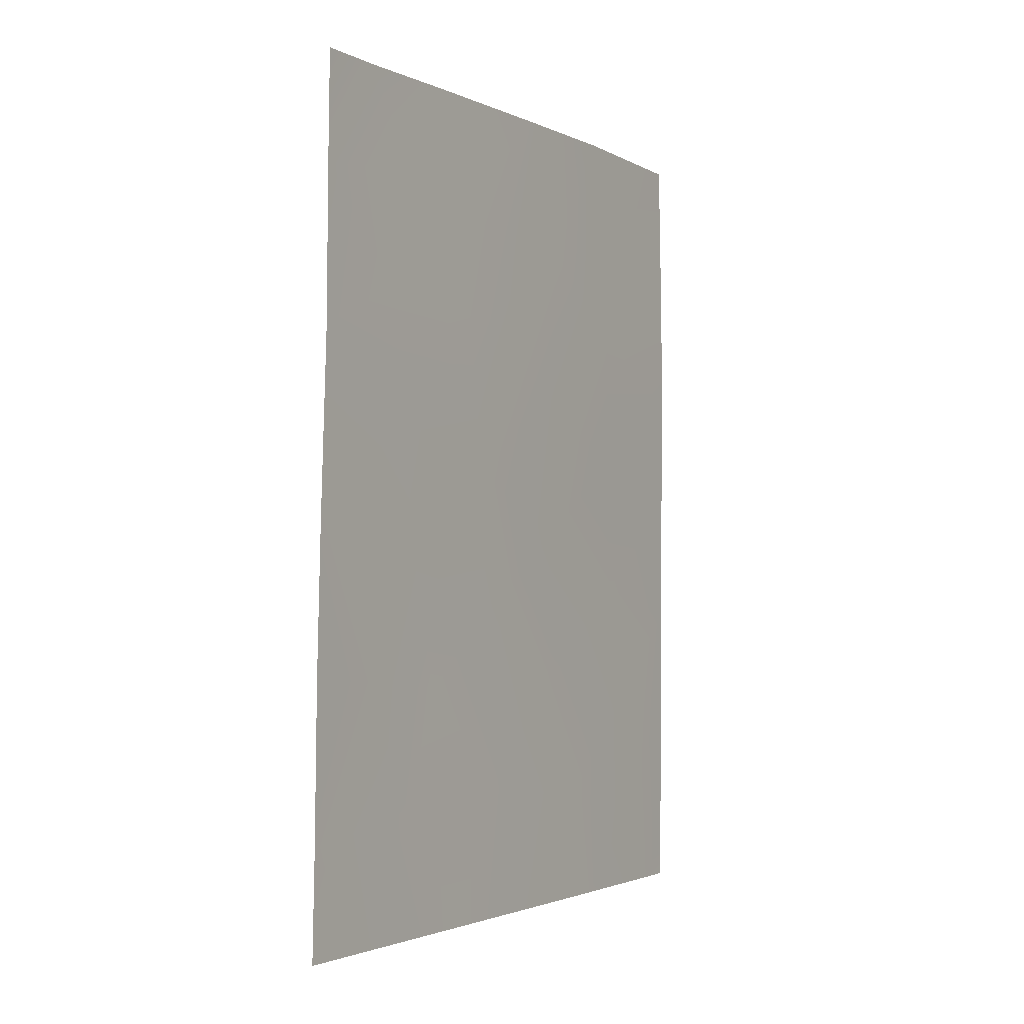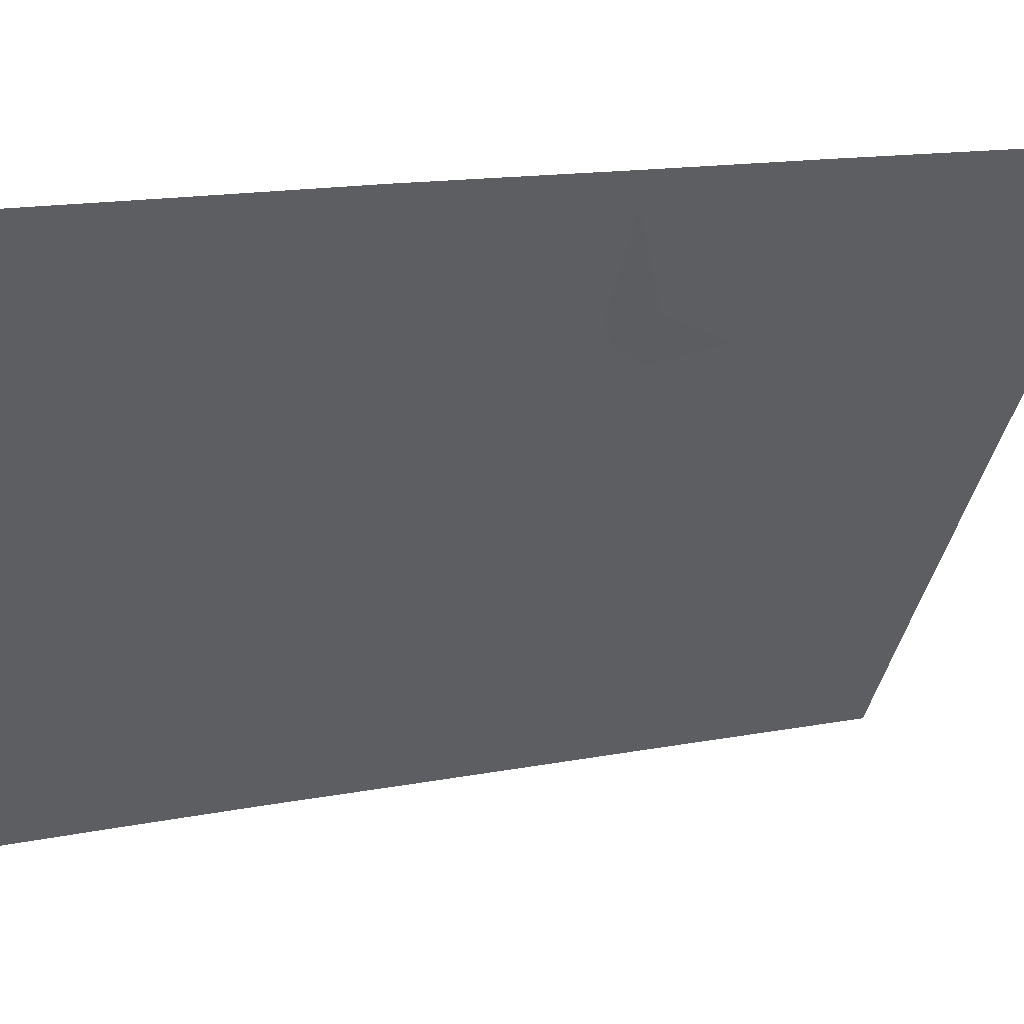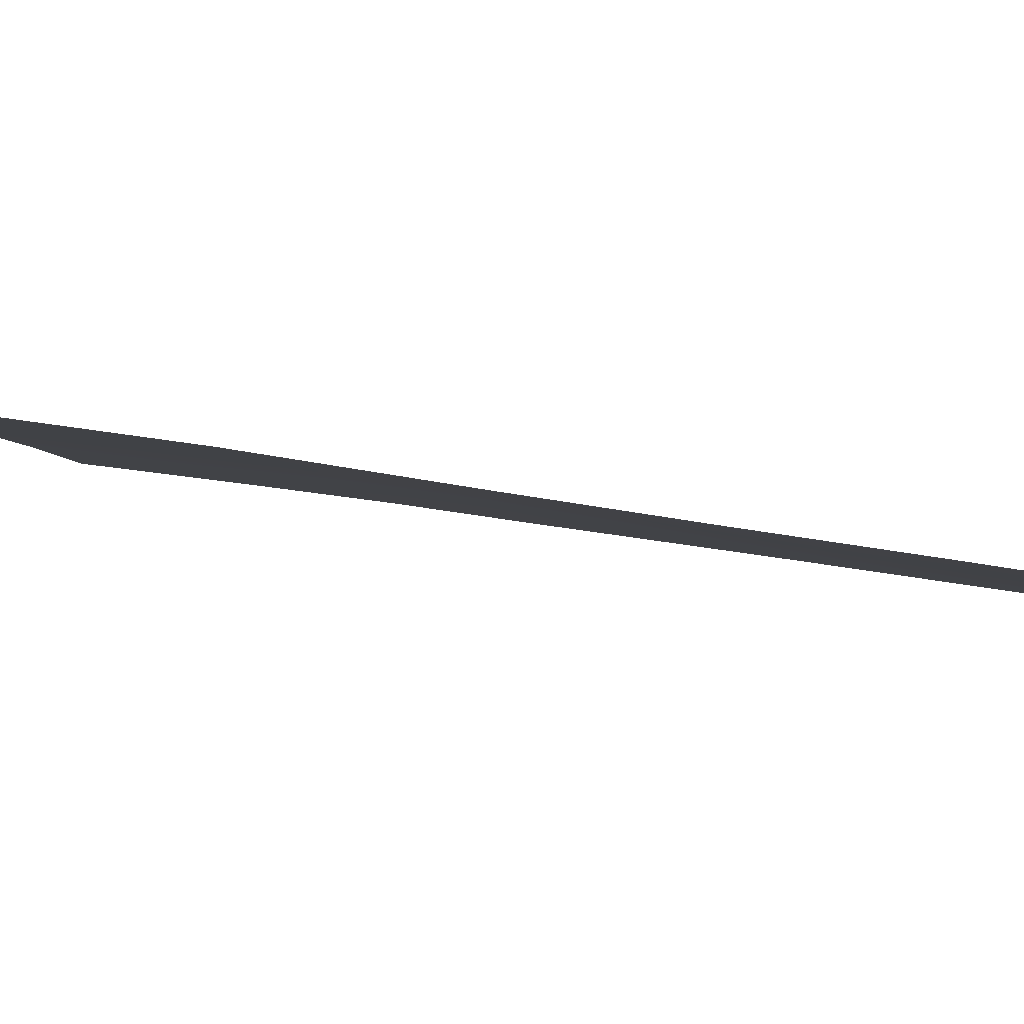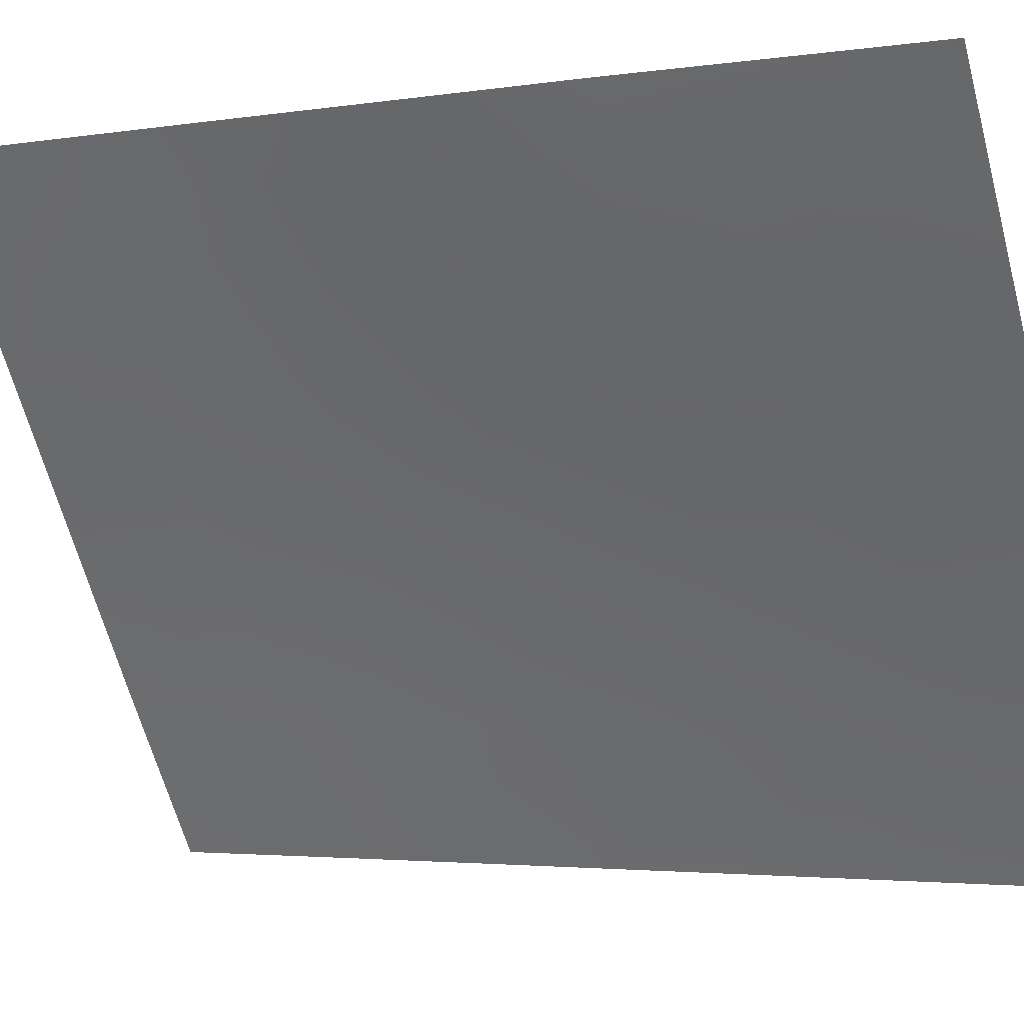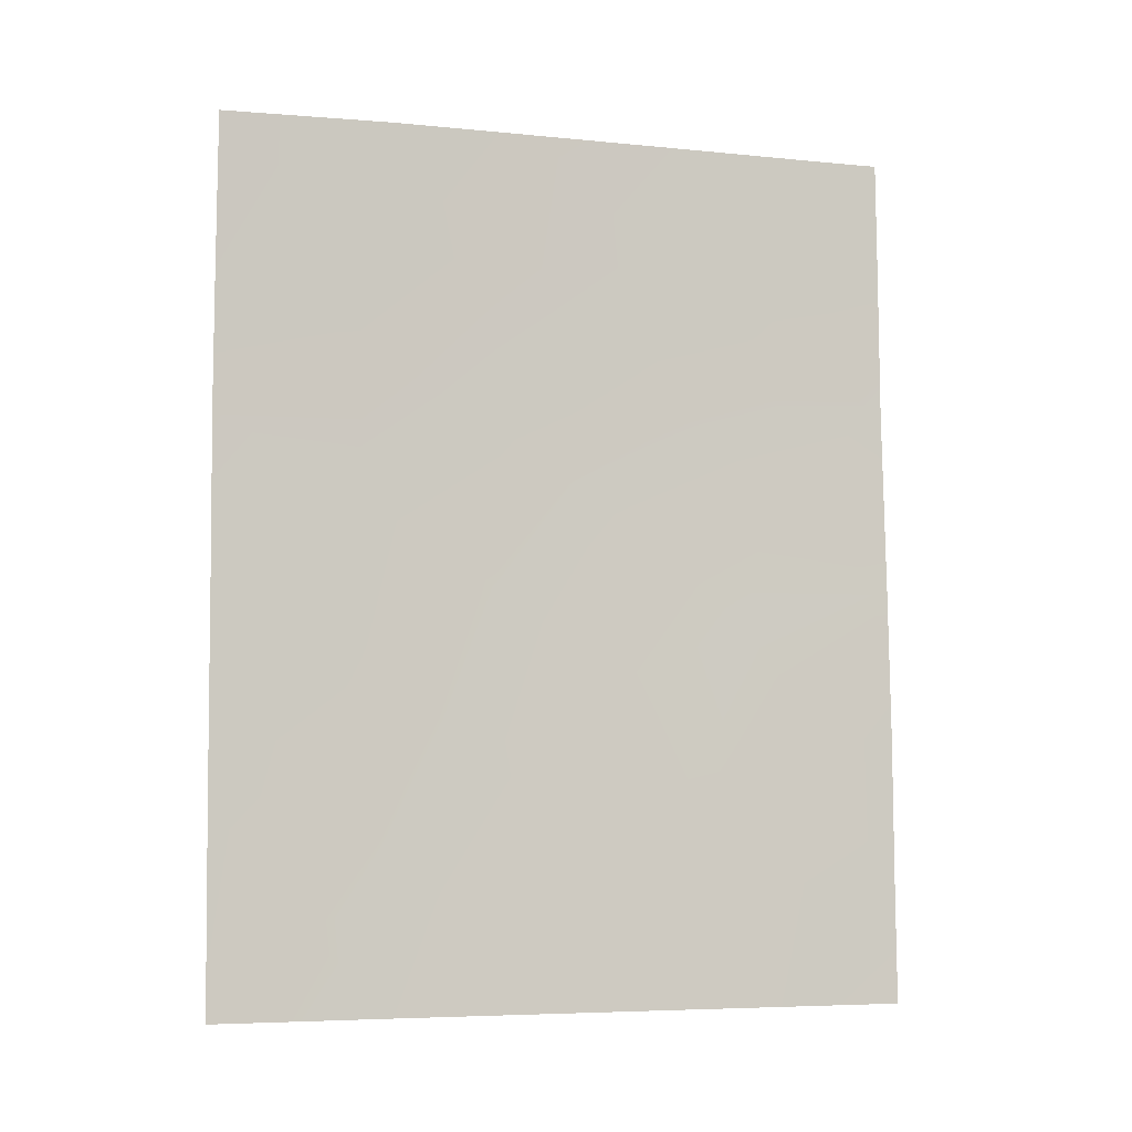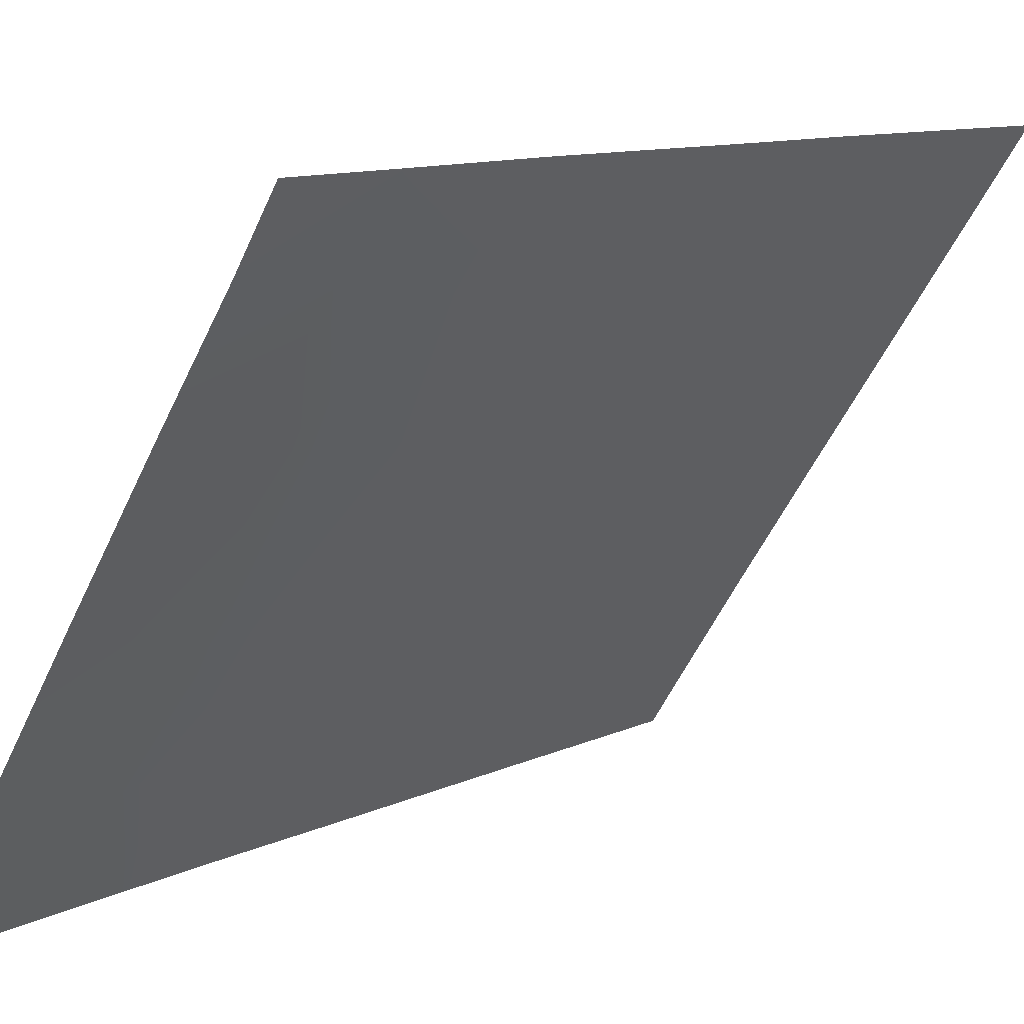
<metadata>
{"format":"obj","ext":"obj","renderer":"f3d","projection":"perspective","resolution":1024,"background":"white","views":[{"elev":-2.0,"azim":-1.6,"up":"+Y"},{"elev":14.9,"azim":-113.2,"up":"+Z"},{"elev":54.6,"azim":-80.5,"up":"+Z"},{"elev":-2.9,"azim":-62.0,"up":"+Z"},{"elev":-5.5,"azim":-139.5,"up":"+Y"},{"elev":10.7,"azim":-139.8,"up":"+Z"}]}
</metadata>
<code>
v 65.31 -38 38.72
v 65.87 -38 37.84
v 70.46 -49.31 30.72
v 69.82 -48.76 31.73
v 67.56 -47.97 35.14
v 69.11 -50 32.77
v 66.81 -37.98 36.42
v 65.15 -48.49 38.73
v 65.79 -50 37.72
v 70.51 -42.03 30.72
v 70.47 -38 30.72
v 70.5 -43.77 30.72
v 68.1 -37.96 34.45
v 70.46 -50 30.72
v 65.12 -50 38.72
v 69.62 -39.38 32.09
v 69.45 -43.1 32.37
v 70.48 -47.14 30.72
v 66.24 -42.78 37.28
v 66.31 -48.22 36.96
v 68.08 -50 34.31
v 66.3 -39.32 37.19
v 65.29 -39.52 38.72
v 65.21 -44.21 38.73
v 67.1 -39.7 36
v 67.02 -50 35.89
v 68.8 -48.45 33.28
v 68.48 -46.51 33.81
v 66.4 -44.74 36.95
v 65.28 -41.65 38.74
v 70.5 -40.22 30.72
v 69.43 -41.06 32.42
v 70.19 -50 31.14
v 69.21 -37.95 32.73
v 68.51 -39.89 33.84
v 65.17 -46.28 38.74
v 65.78 -46.38 37.8
v 68.41 -44.3 33.97
v 68.39 -42.14 34.05
v 69.6 -47.05 32.09
v 67.42 -45.51 35.43
v 70.49 -45.6 30.72
v 67.19 -41.49 35.87
v 66.13 -40.96 37.45
v 66.65 -46.56 36.51
v 69.47 -45.14 32.31
v 67.35 -43.39 35.6
f 21 26 5
f 14 33 3
f 9 15 8
f 3 33 4
f 17 38 39
f 40 27 28
f 47 43 39
f 18 3 4
f 19 29 24
f 6 21 27
f 21 5 27
f 31 16 11
f 2 22 23
f 23 1 2
f 24 30 19
f 8 20 9
f 7 13 25
f 26 9 20
f 45 37 29
f 37 24 29
f 31 10 32
f 40 4 27
f 6 27 4
f 5 28 27
f 33 6 4
f 4 40 18
f 46 17 12
f 16 34 11
f 16 35 34
f 34 35 13
f 8 36 37
f 36 24 37
f 16 32 35
f 32 39 35
f 12 17 10
f 38 17 46
f 16 31 32
f 10 17 32
f 32 17 39
f 28 38 46
f 42 40 46
f 41 28 5
f 46 12 42
f 40 42 18
f 46 40 28
f 45 20 37
f 37 20 8
f 38 47 39
f 35 39 43
f 29 19 47
f 44 23 22
f 44 30 23
f 7 22 2
f 19 30 44
f 26 20 5
f 45 29 41
f 41 5 45
f 20 45 5
f 38 28 41
f 7 25 22
f 25 43 44
f 25 44 22
f 25 35 43
f 38 41 47
f 29 47 41
f 43 47 19
f 13 35 25
f 43 19 44

</code>
